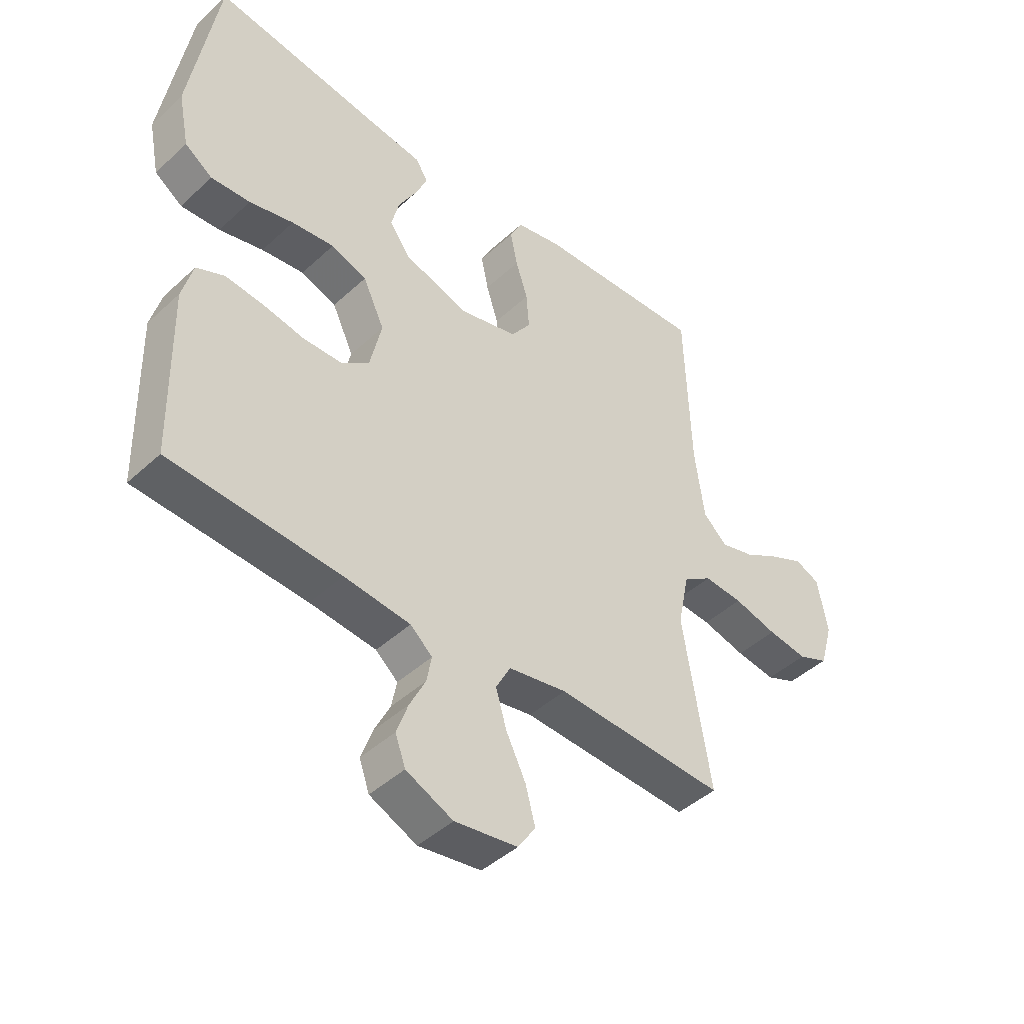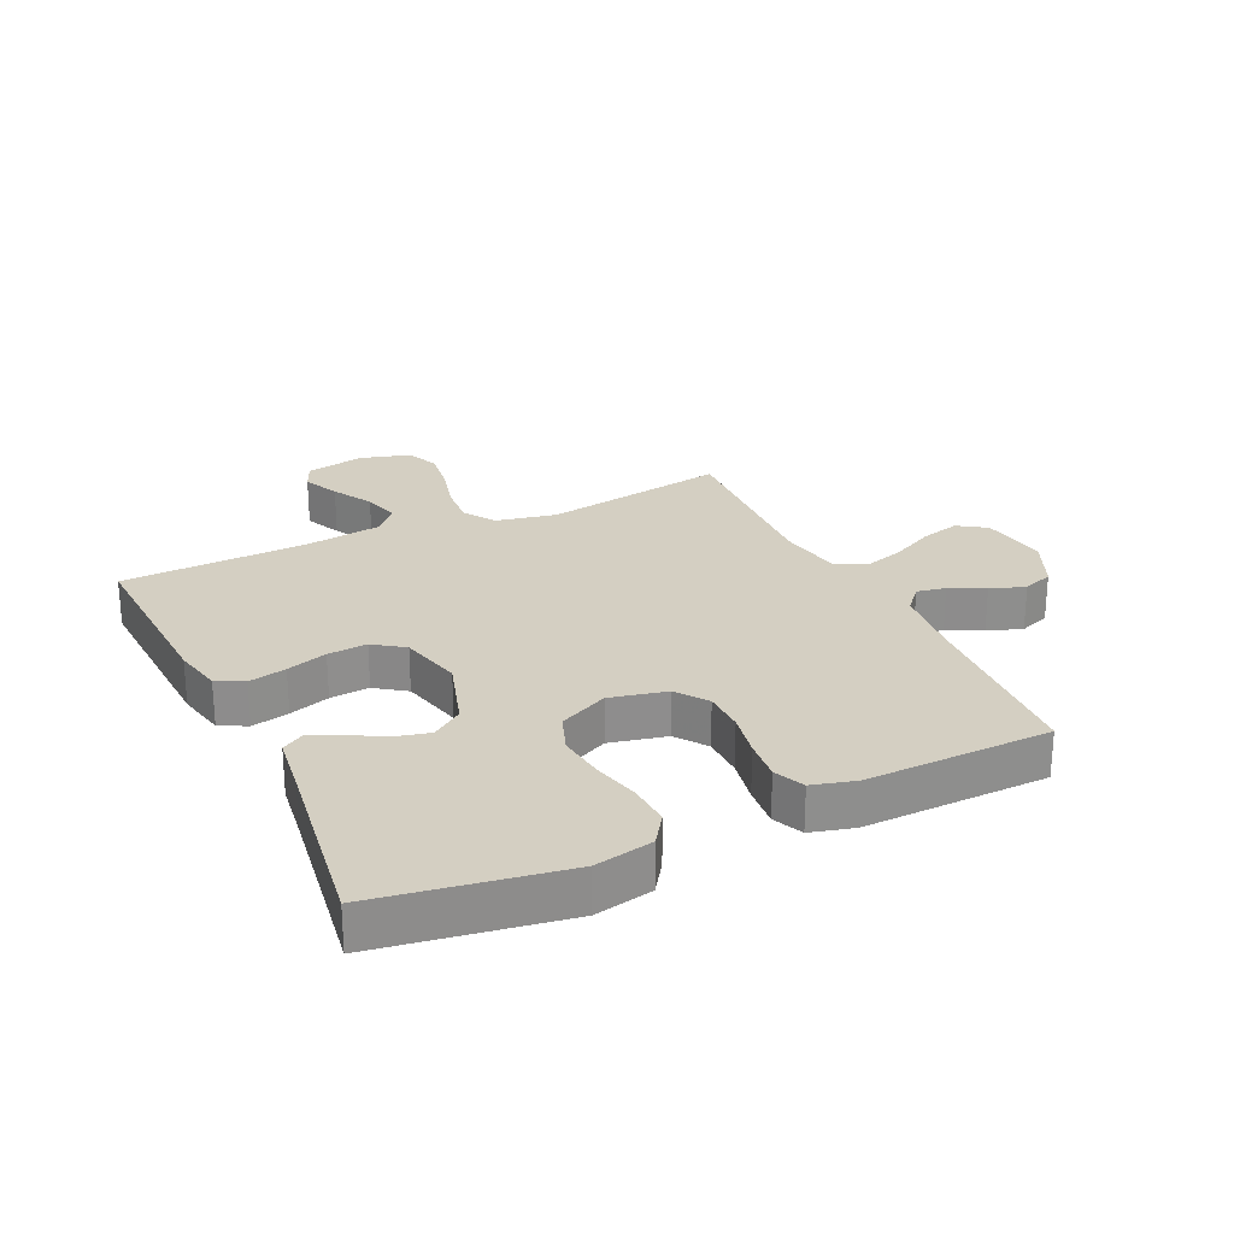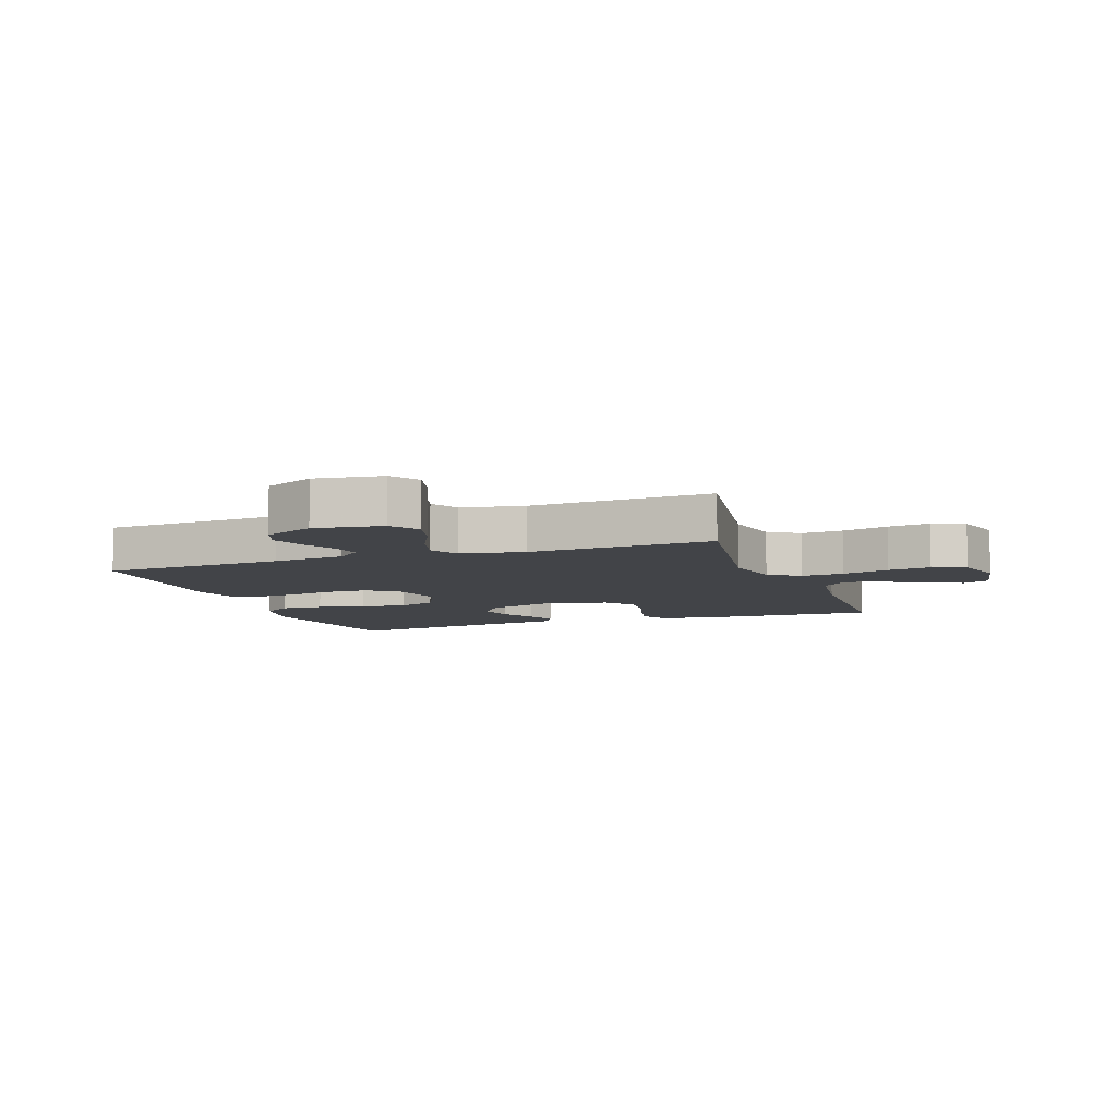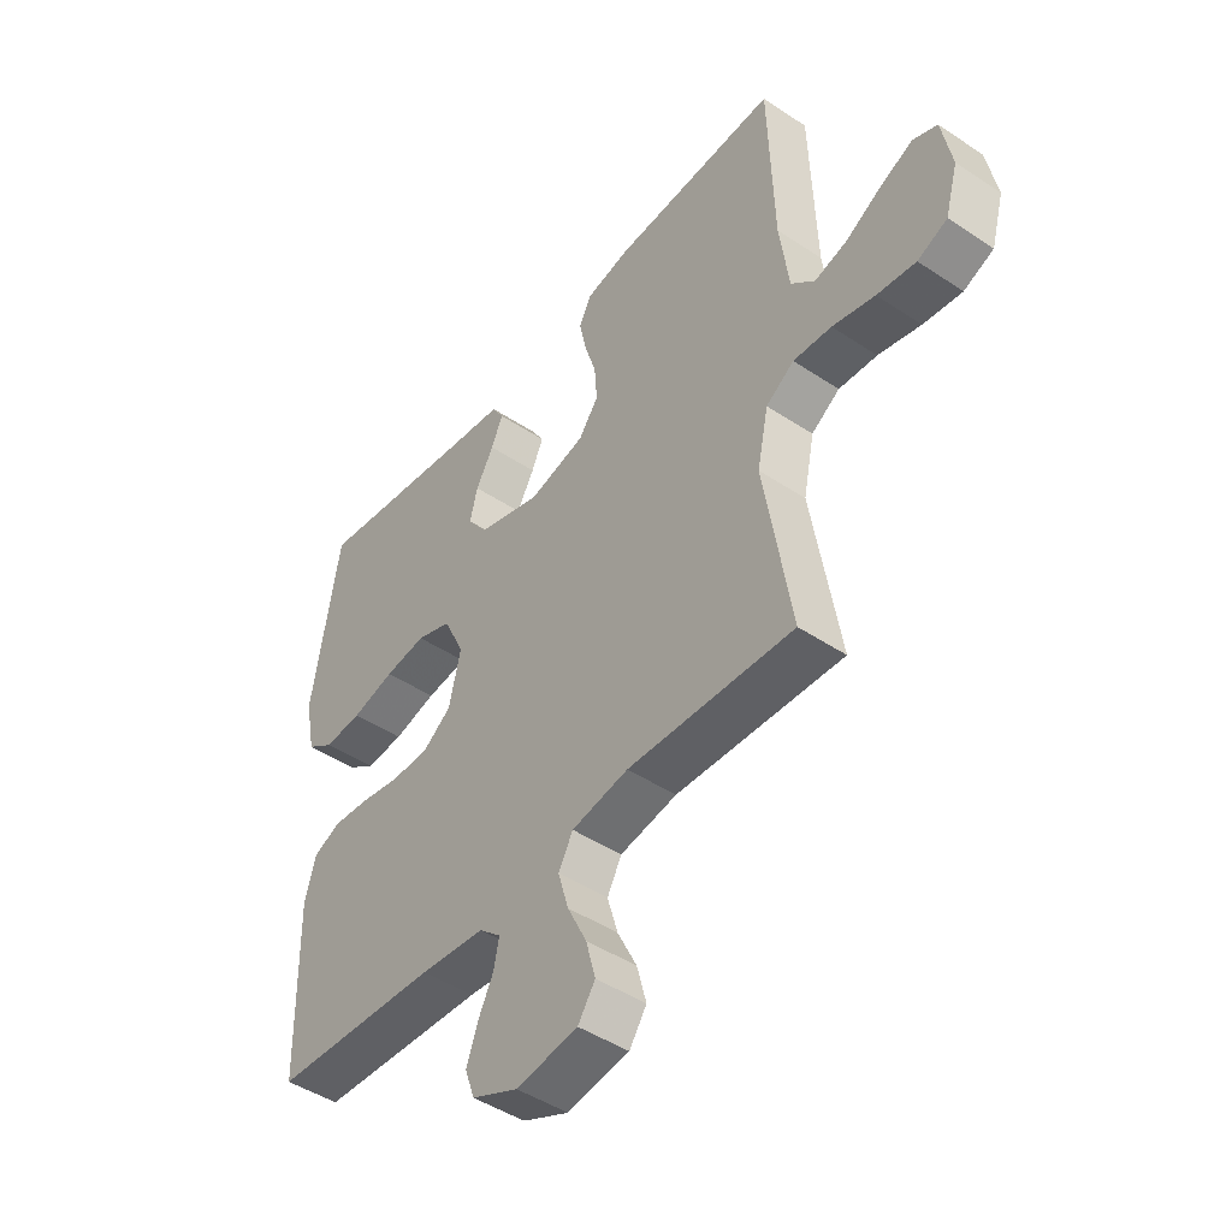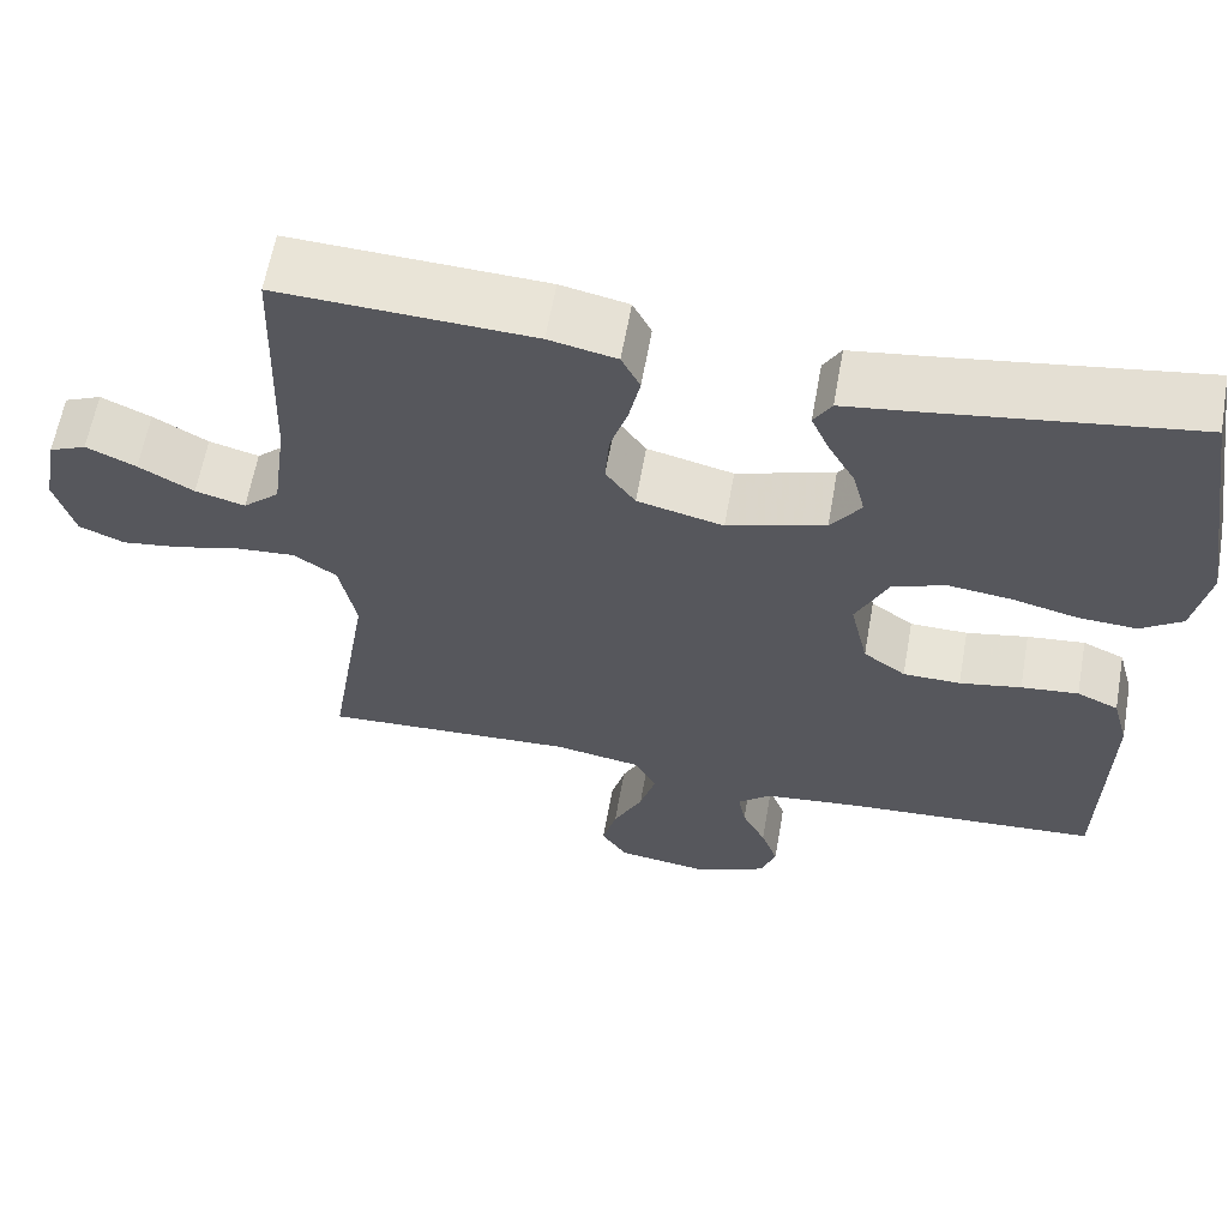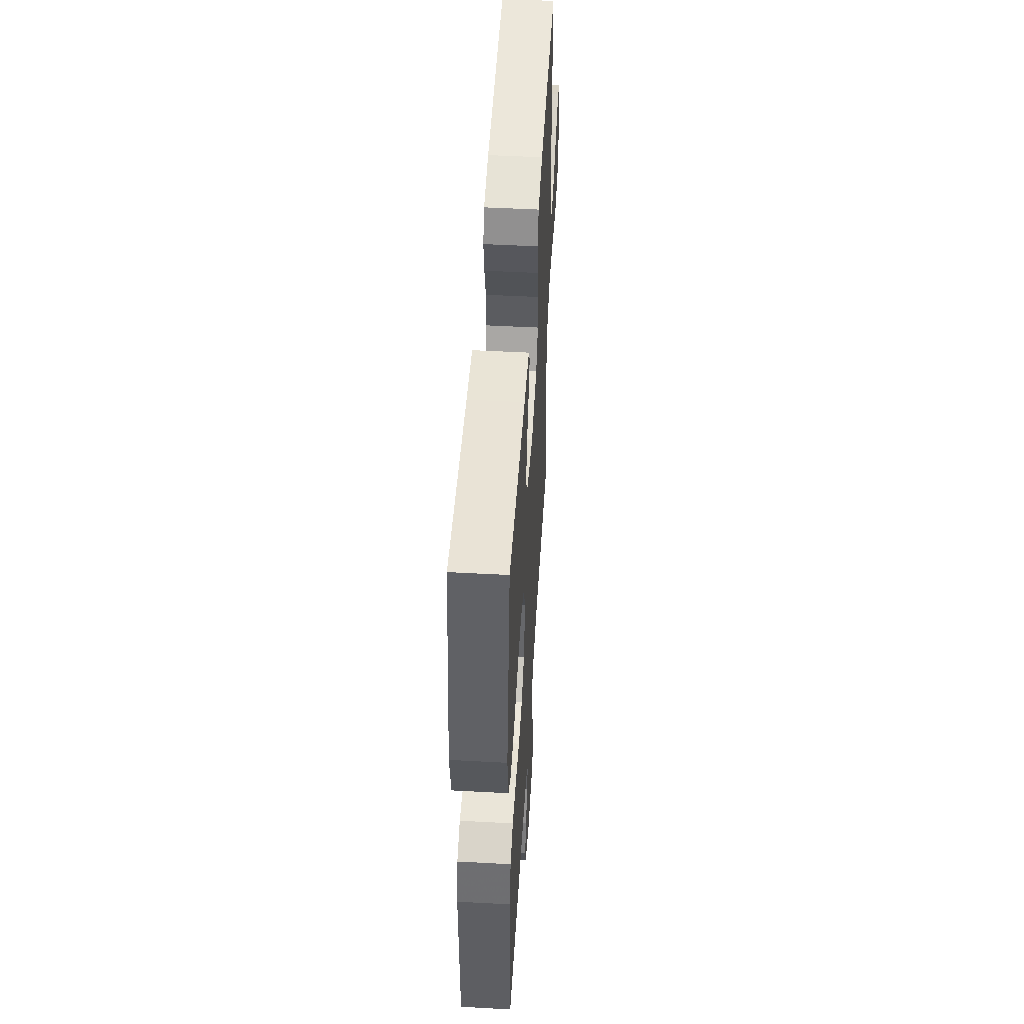
<metadata>
{"format":"obj","ext":"obj","renderer":"f3d","projection":"perspective","resolution":1024,"background":"white","views":[{"elev":-44.2,"azim":137.0,"up":"+Z"},{"elev":25.5,"azim":64.7,"up":"+Y"},{"elev":-7.7,"azim":-160.3,"up":"+Y"},{"elev":-46.2,"azim":-127.3,"up":"+Z"},{"elev":61.6,"azim":10.1,"up":"+Z"},{"elev":50.4,"azim":93.4,"up":"+Z"}]}
</metadata>
<code>
v -0.5 0.07 -0.5
v -0.451 0.07 -0.2
v -0.471 0.07 -0.103
v -0.522 0.07 -0.069
v -0.591 0.07 -0.074
v -0.668 0.07 -0.094
v -0.738 0.07 -0.104
v -0.792 0.07 -0.081
v -0.815 0.07 0
v -0.797 0.07 0.096
v -0.753 0.07 0.115
v -0.694 0.07 0.088
v -0.629 0.07 0.051
v -0.57 0.07 0.035
v -0.527 0.07 0.074
v -0.51 0.07 0.2
v -0.5 0.07 0.5
v -0.2 0.07 0.486
v -0.12 0.07 0.469
v -0.098 0.07 0.425
v -0.111 0.07 0.364
v -0.132 0.07 0.298
v -0.137 0.07 0.234
v -0.102 0.07 0.185
v 0 0.07 0.16
v 0.116 0.07 0.196
v 0.152 0.07 0.246
v 0.138 0.07 0.302
v 0.106 0.07 0.359
v 0.085 0.07 0.407
v 0.106 0.07 0.442
v 0.2 0.07 0.455
v 0.5 0.07 0.5
v 0.549 0.07 0.2
v 0.53 0.07 0.105
v 0.481 0.07 0.071
v 0.412 0.07 0.075
v 0.334 0.07 0.094
v 0.259 0.07 0.103
v 0.196 0.07 0.08
v 0.158 0.07 0
v 0.179 0.07 -0.092
v 0.229 0.07 -0.128
v 0.297 0.07 -0.129
v 0.37 0.07 -0.115
v 0.438 0.07 -0.108
v 0.487 0.07 -0.13
v 0.506 0.07 -0.2
v 0.5 0.07 -0.5
v 0.2 0.07 -0.519
v 0.083 0.07 -0.532
v 0.044 0.07 -0.566
v 0.053 0.07 -0.613
v 0.081 0.07 -0.669
v 0.101 0.07 -0.725
v 0.083 0.07 -0.775
v 0 0.07 -0.813
v -0.111 0.07 -0.797
v -0.142 0.07 -0.751
v -0.125 0.07 -0.687
v -0.09 0.07 -0.616
v -0.071 0.07 -0.551
v -0.097 0.07 -0.503
v -0.2 0.07 -0.485
v -0.5 0 -0.5
v -0.451 0 -0.2
v -0.471 0 -0.103
v -0.522 0 -0.069
v -0.591 0 -0.074
v -0.668 0 -0.094
v -0.738 0 -0.104
v -0.792 0 -0.081
v -0.815 0 0
v -0.797 0 0.096
v -0.753 0 0.115
v -0.694 0 0.088
v -0.629 0 0.051
v -0.57 0 0.035
v -0.527 0 0.074
v -0.51 0 0.2
v -0.5 0 0.5
v -0.2 0 0.486
v -0.12 0 0.469
v -0.098 0 0.425
v -0.111 0 0.364
v -0.132 0 0.298
v -0.137 0 0.234
v -0.102 0 0.185
v 0 0 0.16
v 0.116 0 0.196
v 0.152 0 0.246
v 0.138 0 0.302
v 0.106 0 0.359
v 0.085 0 0.407
v 0.106 0 0.442
v 0.2 0 0.455
v 0.5 0 0.5
v 0.549 0 0.2
v 0.53 0 0.105
v 0.481 0 0.071
v 0.412 0 0.075
v 0.334 0 0.094
v 0.259 0 0.103
v 0.196 0 0.08
v 0.158 0 0
v 0.179 0 -0.092
v 0.229 0 -0.128
v 0.297 0 -0.129
v 0.37 0 -0.115
v 0.438 0 -0.108
v 0.487 0 -0.13
v 0.506 0 -0.2
v 0.5 0 -0.5
v 0.2 0 -0.519
v 0.083 0 -0.532
v 0.044 0 -0.566
v 0.053 0 -0.613
v 0.081 0 -0.669
v 0.101 0 -0.725
v 0.083 0 -0.775
v 0 0 -0.813
v -0.111 0 -0.797
v -0.142 0 -0.751
v -0.125 0 -0.687
v -0.09 0 -0.616
v -0.071 0 -0.551
v -0.097 0 -0.503
v -0.2 0 -0.485
f 58 59 60 61
f 58 61 62
f 57 58 62
f 56 57 62
f 53 54 55 56
f 52 53 56 62
f 51 52 62 63
f 47 48 49 50
f 44 45 46 47
f 44 47 50 51
f 35 36 37 38
f 35 38 39
f 32 33 34 35
f 32 35 39
f 31 32 39 40
f 28 29 30 31
f 27 28 31 40
f 19 20 21 22
f 19 22 23
f 16 17 18 19
f 15 16 19 23
f 14 15 23 24
f 10 11 12 13
f 10 13 14
f 9 10 14
f 8 9 14
f 5 6 7 8
f 4 5 8 14
f 3 4 14 24
f 64 1 2
f 43 44 51 63
f 42 43 63 64
f 41 42 64 2
f 26 27 40 41
f 25 26 41 2
f 2 3 24 25
f 125 124 123 122
f 126 125 122
f 126 122 121
f 126 121 120
f 120 119 118 117
f 126 120 117 116
f 127 126 116 115
f 114 113 112 111
f 111 110 109 108
f 115 114 111 108
f 102 101 100 99
f 103 102 99
f 99 98 97 96
f 103 99 96
f 104 103 96 95
f 95 94 93 92
f 104 95 92 91
f 86 85 84 83
f 87 86 83
f 83 82 81 80
f 87 83 80 79
f 88 87 79 78
f 77 76 75 74
f 78 77 74
f 78 74 73
f 78 73 72
f 72 71 70 69
f 78 72 69 68
f 88 78 68 67
f 66 65 128
f 127 115 108 107
f 128 127 107 106
f 66 128 106 105
f 105 104 91 90
f 66 105 90 89
f 89 88 67 66
f 1 65 66 2
f 2 66 67 3
f 3 67 68 4
f 4 68 69 5
f 5 69 70 6
f 6 70 71 7
f 7 71 72 8
f 8 72 73 9
f 9 73 74 10
f 10 74 75 11
f 11 75 76 12
f 12 76 77 13
f 13 77 78 14
f 14 78 79 15
f 15 79 80 16
f 16 80 81 17
f 17 81 82 18
f 18 82 83 19
f 19 83 84 20
f 20 84 85 21
f 21 85 86 22
f 22 86 87 23
f 23 87 88 24
f 24 88 89 25
f 25 89 90 26
f 26 90 91 27
f 27 91 92 28
f 28 92 93 29
f 29 93 94 30
f 30 94 95 31
f 31 95 96 32
f 32 96 97 33
f 33 97 98 34
f 34 98 99 35
f 35 99 100 36
f 36 100 101 37
f 37 101 102 38
f 38 102 103 39
f 39 103 104 40
f 40 104 105 41
f 41 105 106 42
f 42 106 107 43
f 43 107 108 44
f 44 108 109 45
f 45 109 110 46
f 46 110 111 47
f 47 111 112 48
f 48 112 113 49
f 49 113 114 50
f 50 114 115 51
f 51 115 116 52
f 52 116 117 53
f 53 117 118 54
f 54 118 119 55
f 55 119 120 56
f 56 120 121 57
f 57 121 122 58
f 58 122 123 59
f 59 123 124 60
f 60 124 125 61
f 61 125 126 62
f 62 126 127 63
f 63 127 128 64
f 64 128 65 1

</code>
